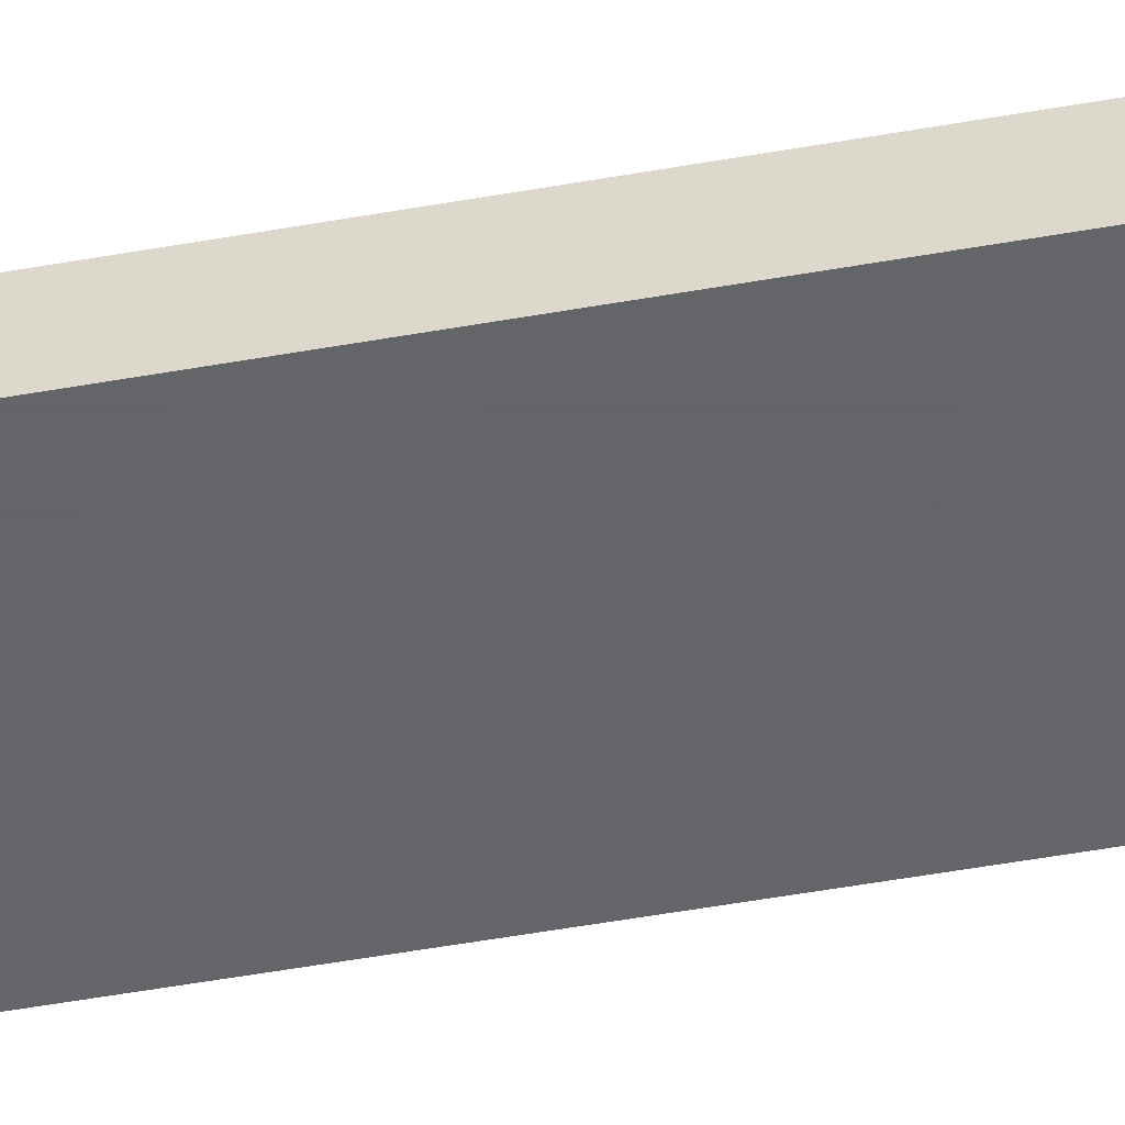
<metadata>
{"format":"obj","ext":"obj","renderer":"f3d","projection":"perspective","resolution":1024,"background":"white","views":[{"elev":-51.4,"azim":101.0,"up":"+Y"}]}
</metadata>
<code>
v -0.139 -0.03691 -0.9896
v 0.139 -0.03691 -0.9896
v -0.139 -0.03691 0.9896
v 0.139 -0.03691 0.9896
v -0.139 0.03691 -0.9896
v 0.139 0.03691 -0.9896
v -0.139 0.03691 0.9896
v 0.139 0.03691 0.9896
v 0 0.03691 0
v 0.139 0.03691 0
v 0 0.03691 -0.9896
v -0.139 0.03691 0
v 0 0.03691 0.9896
v -0.139 -0.03691 0
v -0.139 0 0
v -0.139 0 -0.9896
v -0.139 0 0.9896
v 0 -0.03691 -0.9896
v 0 -0.03691 0
v 0.139 -0.03691 0
v 0 -0.03691 0.9896
v 0.139 0 -0.9896
v 0.139 0 0
v 0.139 0 0.9896
v 0 0 0.9896
v 0 0 -0.9896
v -0.06949 0.03691 -0.4948
v 0 0.03691 -0.4948
v -0.06949 0.03691 -0.9896
v 0.06949 0.03691 0.4948
v 0.139 0.03691 0.4948
v 0.06949 0.03691 0
v 0.139 0.03691 -0.4948
v 0.06949 0.03691 -0.9896
v 0.06949 0.03691 -0.4948
v -0.139 0.03691 -0.4948
v -0.06949 0.03691 0
v -0.139 0.03691 0.4948
v -0.06949 0.03691 0.9896
v -0.06949 0.03691 0.4948
v 0.06949 0.03691 0.9896
v 0 0.03691 0.4948
v -0.139 -0.03691 -0.4948
v -0.139 -0.01845 -0.4948
v -0.139 -0.01845 -0.9896
v -0.139 -0.03691 0.4948
v -0.139 -0.01845 0.4948
v -0.139 -0.01845 0
v -0.139 0.01845 -0.4948
v -0.139 0.01845 -0.9896
v -0.139 0 -0.4948
v -0.139 -0.01845 0.9896
v -0.139 0 0.4948
v -0.139 0.01845 0.9896
v -0.139 0.01845 0.4948
v -0.139 0.01845 0
v -0.06949 -0.03691 -0.9896
v -0.06949 -0.03691 -0.4948
v 0.06949 -0.03691 -0.9896
v 0.06949 -0.03691 -0.4948
v 0 -0.03691 -0.4948
v -0.06949 -0.03691 0.4948
v -0.06949 -0.03691 0
v 0.139 -0.03691 -0.4948
v 0.06949 -0.03691 0
v 0.139 -0.03691 0.4948
v 0.06949 -0.03691 0.9896
v 0.06949 -0.03691 0.4948
v -0.06949 -0.03691 0.9896
v 0 -0.03691 0.4948
v 0.139 -0.01845 -0.9896
v 0.139 0 -0.4948
v 0.139 -0.01845 -0.4948
v 0.139 0.01845 -0.9896
v 0.139 0.01845 -0.4948
v 0.139 0.01845 0.4948
v 0.139 0.01845 0
v 0.139 -0.01845 0
v 0.139 0.01845 0.9896
v 0.139 0 0.4948
v 0.139 -0.01845 0.9896
v 0.139 -0.01845 0.4948
v 0 -0.01845 0.9896
v -0.06949 -0.01845 0.9896
v 0.06949 -0.01845 0.9896
v 0.06949 0.01845 0.9896
v 0.06949 0 0.9896
v -0.06949 0 0.9896
v 0 0.01845 0.9896
v -0.06949 0.01845 0.9896
v -0.06949 -0.01845 -0.9896
v -0.06949 0.01845 -0.9896
v -0.06949 0 -0.9896
v 0.06949 -0.01845 -0.9896
v 0 -0.01845 -0.9896
v 0.06949 0 -0.9896
v 0 0.01845 -0.9896
v 0.06949 0.01845 -0.9896
v -0.1042 0.03691 -0.7422
v -0.06949 0.03691 -0.7422
v -0.1042 0.03691 -0.9896
v -0.03474 0.03691 -0.2474
v 0 0.03691 -0.2474
v -0.03474 0.03691 -0.4948
v 0 0.03691 -0.7422
v -0.03474 0.03691 -0.9896
v -0.03474 0.03691 -0.7422
v 0.03474 0.03691 0.2474
v 0.06949 0.03691 0.2474
v 0.03474 0.03691 0
v 0.1042 0.03691 0.7422
v 0.139 0.03691 0.7422
v 0.1042 0.03691 0.4948
v 0.139 0.03691 0.2474
v 0.1042 0.03691 0
v 0.1042 0.03691 0.2474
v 0.139 0.03691 -0.2474
v 0.1042 0.03691 -0.4948
v 0.1042 0.03691 -0.2474
v 0.139 0.03691 -0.7422
v 0.1042 0.03691 -0.9896
v 0.1042 0.03691 -0.7422
v 0.03474 0.03691 -0.9896
v 0.03474 0.03691 -0.7422
v 0.06949 0.03691 -0.7422
v 0.03474 0.03691 -0.2474
v 0.06949 0.03691 -0.2474
v 0.03474 0.03691 -0.4948
v -0.139 0.03691 -0.7422
v -0.1042 0.03691 -0.4948
v -0.139 0.03691 -0.2474
v -0.1042 0.03691 0
v -0.1042 0.03691 -0.2474
v -0.03474 0.03691 0
v -0.06949 0.03691 -0.2474
v -0.139 0.03691 0.2474
v -0.1042 0.03691 0.4948
v -0.1042 0.03691 0.2474
v -0.139 0.03691 0.7422
v -0.1042 0.03691 0.9896
v -0.1042 0.03691 0.7422
v -0.03474 0.03691 0.9896
v -0.03474 0.03691 0.7422
v -0.06949 0.03691 0.7422
v 0.03474 0.03691 0.9896
v 0.03474 0.03691 0.7422
v 0 0.03691 0.7422
v 0.1042 0.03691 0.9896
v 0.06949 0.03691 0.7422
v 0 0.03691 0.2474
v 0.03474 0.03691 0.4948
v -0.06949 0.03691 0.2474
v -0.03474 0.03691 0.4948
v -0.03474 0.03691 0.2474
v -0.139 -0.03691 -0.7422
v -0.139 -0.02768 -0.7422
v -0.139 -0.02768 -0.9896
v -0.139 -0.03691 -0.2474
v -0.139 -0.02768 -0.2474
v -0.139 -0.02768 -0.4948
v -0.139 -0.009227 -0.7422
v -0.139 -0.009227 -0.9896
v -0.139 -0.01845 -0.7422
v -0.139 -0.03691 0.2474
v -0.139 -0.02768 0.2474
v -0.139 -0.02768 0
v -0.139 -0.03691 0.7422
v -0.139 -0.02768 0.7422
v -0.139 -0.02768 0.4948
v -0.139 -0.009227 0.2474
v -0.139 -0.009227 0
v -0.139 -0.01845 0.2474
v -0.139 0.009227 -0.2474
v -0.139 0.009227 -0.4948
v -0.139 0 -0.2474
v -0.139 0.02768 -0.7422
v -0.139 0.02768 -0.9896
v -0.139 0.01845 -0.7422
v -0.139 0.009227 -0.9896
v -0.139 0 -0.7422
v -0.139 0.009227 -0.7422
v -0.139 -0.01845 -0.2474
v -0.139 -0.009227 -0.2474
v -0.139 -0.009227 -0.4948
v -0.139 -0.02768 0.9896
v -0.139 -0.01845 0.7422
v -0.139 -0.009227 0.9896
v -0.139 0 0.7422
v -0.139 -0.009227 0.7422
v -0.139 0 0.2474
v -0.139 -0.009227 0.4948
v -0.139 0.009227 0.9896
v -0.139 0.01845 0.7422
v -0.139 0.009227 0.7422
v -0.139 0.02768 0.9896
v -0.139 0.02768 0.7422
v -0.139 0.02768 0.2474
v -0.139 0.02768 0.4948
v -0.139 0.02768 -0.2474
v -0.139 0.02768 0
v -0.139 0.02768 -0.4948
v -0.139 0.009227 0
v -0.139 0.01845 -0.2474
v -0.139 0.009227 0.4948
v -0.139 0.01845 0.2474
v -0.139 0.009227 0.2474
v -0.1042 -0.03691 -0.9896
v -0.1042 -0.03691 -0.7422
v -0.03474 -0.03691 -0.9896
v -0.03474 -0.03691 -0.7422
v -0.06949 -0.03691 -0.7422
v -0.1042 -0.03691 -0.2474
v -0.1042 -0.03691 -0.4948
v 0.03474 -0.03691 -0.9896
v 0.03474 -0.03691 -0.7422
v 0 -0.03691 -0.7422
v 0.1042 -0.03691 -0.9896
v 0.1042 -0.03691 -0.7422
v 0.06949 -0.03691 -0.7422
v 0.03474 -0.03691 -0.2474
v 0 -0.03691 -0.2474
v 0.03474 -0.03691 -0.4948
v -0.03474 -0.03691 0.2474
v -0.06949 -0.03691 0.2474
v -0.03474 -0.03691 0
v -0.1042 -0.03691 0.7422
v -0.1042 -0.03691 0.4948
v -0.1042 -0.03691 0
v -0.1042 -0.03691 0.2474
v -0.03474 -0.03691 -0.4948
v -0.03474 -0.03691 -0.2474
v -0.06949 -0.03691 -0.2474
v 0.139 -0.03691 -0.7422
v 0.1042 -0.03691 -0.4948
v 0.139 -0.03691 -0.2474
v 0.1042 -0.03691 0
v 0.1042 -0.03691 -0.2474
v 0.03474 -0.03691 0
v 0.06949 -0.03691 -0.2474
v 0.139 -0.03691 0.2474
v 0.1042 -0.03691 0.4948
v 0.1042 -0.03691 0.2474
v 0.139 -0.03691 0.7422
v 0.1042 -0.03691 0.9896
v 0.1042 -0.03691 0.7422
v 0.03474 -0.03691 0.9896
v 0.03474 -0.03691 0.7422
v 0.06949 -0.03691 0.7422
v -0.03474 -0.03691 0.9896
v -0.03474 -0.03691 0.7422
v 0 -0.03691 0.7422
v -0.1042 -0.03691 0.9896
v -0.06949 -0.03691 0.7422
v 0 -0.03691 0.2474
v -0.03474 -0.03691 0.4948
v 0.06949 -0.03691 0.2474
v 0.03474 -0.03691 0.4948
v 0.03474 -0.03691 0.2474
v 0.139 -0.02768 -0.9896
v 0.139 -0.01845 -0.7422
v 0.139 -0.02768 -0.7422
v 0.139 -0.009227 -0.9896
v 0.139 0 -0.7422
v 0.139 -0.009227 -0.7422
v 0.139 0 -0.2474
v 0.139 -0.009227 -0.2474
v 0.139 -0.009227 -0.4948
v 0.139 0.009227 -0.9896
v 0.139 0.01845 -0.7422
v 0.139 0.009227 -0.7422
v 0.139 0.02768 -0.9896
v 0.139 0.02768 -0.7422
v 0.139 0.02768 -0.2474
v 0.139 0.02768 -0.4948
v 0.139 0.02768 0.2474
v 0.139 0.02768 0
v 0.139 0.02768 0.7422
v 0.139 0.02768 0.4948
v 0.139 0.009227 0.2474
v 0.139 0.009227 0
v 0.139 0.01845 0.2474
v 0.139 0.009227 -0.4948
v 0.139 0.01845 -0.2474
v 0.139 0.009227 -0.2474
v 0.139 -0.02768 -0.4948
v 0.139 -0.009227 0
v 0.139 -0.01845 -0.2474
v 0.139 -0.02768 0
v 0.139 -0.02768 -0.2474
v 0.139 0.009227 0.4948
v 0.139 0 0.2474
v 0.139 0.02768 0.9896
v 0.139 0.01845 0.7422
v 0.139 0.009227 0.9896
v 0.139 0 0.7422
v 0.139 0.009227 0.7422
v 0.139 -0.009227 0.9896
v 0.139 -0.01845 0.7422
v 0.139 -0.009227 0.7422
v 0.139 -0.02768 0.9896
v 0.139 -0.02768 0.7422
v 0.139 -0.02768 0.2474
v 0.139 -0.02768 0.4948
v 0.139 -0.009227 0.2474
v 0.139 -0.009227 0.4948
v 0.139 -0.01845 0.2474
v -0.06949 -0.02768 0.9896
v -0.1042 -0.02768 0.9896
v 0 -0.02768 0.9896
v -0.03474 -0.02768 0.9896
v 0 -0.009227 0.9896
v -0.03474 -0.009227 0.9896
v -0.03474 -0.01845 0.9896
v 0.06949 -0.02768 0.9896
v 0.03474 -0.02768 0.9896
v 0.1042 -0.02768 0.9896
v 0.1042 -0.009227 0.9896
v 0.1042 -0.01845 0.9896
v 0.1042 0.009227 0.9896
v 0.1042 0 0.9896
v 0.1042 0.02768 0.9896
v 0.1042 0.01845 0.9896
v 0.03474 0.009227 0.9896
v 0.03474 0 0.9896
v 0.06949 0.009227 0.9896
v 0.03474 -0.01845 0.9896
v 0.06949 -0.009227 0.9896
v 0.03474 -0.009227 0.9896
v -0.1042 -0.01845 0.9896
v -0.03474 0 0.9896
v -0.06949 -0.009227 0.9896
v -0.1042 0 0.9896
v -0.1042 -0.009227 0.9896
v 0.03474 0.01845 0.9896
v 0 0.009227 0.9896
v 0.06949 0.02768 0.9896
v 0 0.02768 0.9896
v 0.03474 0.02768 0.9896
v -0.06949 0.02768 0.9896
v -0.03474 0.02768 0.9896
v -0.1042 0.02768 0.9896
v -0.1042 0.009227 0.9896
v -0.1042 0.01845 0.9896
v -0.03474 0.009227 0.9896
v -0.03474 0.01845 0.9896
v -0.06949 0.009227 0.9896
v -0.1042 -0.02768 -0.9896
v -0.1042 -0.009227 -0.9896
v -0.1042 -0.01845 -0.9896
v -0.03474 -0.02768 -0.9896
v -0.06949 -0.02768 -0.9896
v -0.1042 0.009227 -0.9896
v -0.1042 0 -0.9896
v -0.1042 0.02768 -0.9896
v -0.1042 0.01845 -0.9896
v -0.03474 0.009227 -0.9896
v -0.03474 0 -0.9896
v -0.06949 0.009227 -0.9896
v 0.03474 -0.009227 -0.9896
v 0.03474 -0.01845 -0.9896
v 0 -0.009227 -0.9896
v 0.1042 -0.02768 -0.9896
v 0.06949 -0.02768 -0.9896
v 0 -0.02768 -0.9896
v 0.03474 -0.02768 -0.9896
v -0.06949 -0.009227 -0.9896
v -0.03474 -0.009227 -0.9896
v -0.03474 -0.01845 -0.9896
v 0.1042 -0.01845 -0.9896
v 0.03474 0 -0.9896
v 0.06949 -0.009227 -0.9896
v 0.1042 0 -0.9896
v 0.1042 -0.009227 -0.9896
v -0.03474 0.01845 -0.9896
v 0 0.009227 -0.9896
v -0.06949 0.02768 -0.9896
v 0 0.02768 -0.9896
v -0.03474 0.02768 -0.9896
v 0.06949 0.02768 -0.9896
v 0.03474 0.02768 -0.9896
v 0.1042 0.02768 -0.9896
v 0.1042 0.009227 -0.9896
v 0.1042 0.01845 -0.9896
v 0.03474 0.009227 -0.9896
v 0.03474 0.01845 -0.9896
v 0.06949 0.009227 -0.9896
f 5 99 101
f 99 27 100
f 100 29 101
f 99 100 101
f 27 102 104
f 102 9 103
f 103 28 104
f 102 103 104
f 28 105 107
f 105 11 106
f 106 29 107
f 105 106 107
f 27 104 100
f 104 28 107
f 107 29 100
f 104 107 100
f 9 108 110
f 108 30 109
f 109 32 110
f 108 109 110
f 30 111 113
f 111 8 112
f 112 31 113
f 111 112 113
f 31 114 116
f 114 10 115
f 115 32 116
f 114 115 116
f 30 113 109
f 113 31 116
f 116 32 109
f 113 116 109
f 10 117 119
f 117 33 118
f 118 35 119
f 117 118 119
f 33 120 122
f 120 6 121
f 121 34 122
f 120 121 122
f 34 123 125
f 123 11 124
f 124 35 125
f 123 124 125
f 33 122 118
f 122 34 125
f 125 35 118
f 122 125 118
f 9 110 103
f 110 32 126
f 126 28 103
f 110 126 103
f 32 115 127
f 115 10 119
f 119 35 127
f 115 119 127
f 35 124 128
f 124 11 105
f 105 28 128
f 124 105 128
f 32 127 126
f 127 35 128
f 128 28 126
f 127 128 126
f 5 129 99
f 129 36 130
f 130 27 99
f 129 130 99
f 36 131 133
f 131 12 132
f 132 37 133
f 131 132 133
f 37 134 135
f 134 9 102
f 102 27 135
f 134 102 135
f 36 133 130
f 133 37 135
f 135 27 130
f 133 135 130
f 12 136 138
f 136 38 137
f 137 40 138
f 136 137 138
f 38 139 141
f 139 7 140
f 140 39 141
f 139 140 141
f 39 142 144
f 142 13 143
f 143 40 144
f 142 143 144
f 38 141 137
f 141 39 144
f 144 40 137
f 141 144 137
f 13 145 147
f 145 41 146
f 146 42 147
f 145 146 147
f 41 148 149
f 148 8 111
f 111 30 149
f 148 111 149
f 30 108 151
f 108 9 150
f 150 42 151
f 108 150 151
f 41 149 146
f 149 30 151
f 151 42 146
f 149 151 146
f 12 138 132
f 138 40 152
f 152 37 132
f 138 152 132
f 40 143 153
f 143 13 147
f 147 42 153
f 143 147 153
f 42 150 154
f 150 9 134
f 134 37 154
f 150 134 154
f 40 153 152
f 153 42 154
f 154 37 152
f 153 154 152
f 1 155 157
f 155 43 156
f 156 45 157
f 155 156 157
f 43 158 160
f 158 14 159
f 159 44 160
f 158 159 160
f 44 161 163
f 161 16 162
f 162 45 163
f 161 162 163
f 43 160 156
f 160 44 163
f 163 45 156
f 160 163 156
f 14 164 166
f 164 46 165
f 165 48 166
f 164 165 166
f 46 167 169
f 167 3 168
f 168 47 169
f 167 168 169
f 47 170 172
f 170 15 171
f 171 48 172
f 170 171 172
f 46 169 165
f 169 47 172
f 172 48 165
f 169 172 165
f 15 173 175
f 173 49 174
f 174 51 175
f 173 174 175
f 49 176 178
f 176 5 177
f 177 50 178
f 176 177 178
f 50 179 181
f 179 16 180
f 180 51 181
f 179 180 181
f 49 178 174
f 178 50 181
f 181 51 174
f 178 181 174
f 14 166 159
f 166 48 182
f 182 44 159
f 166 182 159
f 48 171 183
f 171 15 175
f 175 51 183
f 171 175 183
f 51 180 184
f 180 16 161
f 161 44 184
f 180 161 184
f 48 183 182
f 183 51 184
f 184 44 182
f 183 184 182
f 3 185 168
f 185 52 186
f 186 47 168
f 185 186 168
f 52 187 189
f 187 17 188
f 188 53 189
f 187 188 189
f 53 190 191
f 190 15 170
f 170 47 191
f 190 170 191
f 52 189 186
f 189 53 191
f 191 47 186
f 189 191 186
f 17 192 194
f 192 54 193
f 193 55 194
f 192 193 194
f 54 195 196
f 195 7 139
f 139 38 196
f 195 139 196
f 38 136 198
f 136 12 197
f 197 55 198
f 136 197 198
f 54 196 193
f 196 38 198
f 198 55 193
f 196 198 193
f 12 131 200
f 131 36 199
f 199 56 200
f 131 199 200
f 36 129 201
f 129 5 176
f 176 49 201
f 129 176 201
f 49 173 203
f 173 15 202
f 202 56 203
f 173 202 203
f 36 201 199
f 201 49 203
f 203 56 199
f 201 203 199
f 17 194 188
f 194 55 204
f 204 53 188
f 194 204 188
f 55 197 205
f 197 12 200
f 200 56 205
f 197 200 205
f 56 202 206
f 202 15 190
f 190 53 206
f 202 190 206
f 55 205 204
f 205 56 206
f 206 53 204
f 205 206 204
f 1 207 155
f 207 57 208
f 208 43 155
f 207 208 155
f 57 209 211
f 209 18 210
f 210 58 211
f 209 210 211
f 58 212 213
f 212 14 158
f 158 43 213
f 212 158 213
f 57 211 208
f 211 58 213
f 213 43 208
f 211 213 208
f 18 214 216
f 214 59 215
f 215 61 216
f 214 215 216
f 59 217 219
f 217 2 218
f 218 60 219
f 217 218 219
f 60 220 222
f 220 19 221
f 221 61 222
f 220 221 222
f 59 219 215
f 219 60 222
f 222 61 215
f 219 222 215
f 19 223 225
f 223 62 224
f 224 63 225
f 223 224 225
f 62 226 227
f 226 3 167
f 167 46 227
f 226 167 227
f 46 164 229
f 164 14 228
f 228 63 229
f 164 228 229
f 62 227 224
f 227 46 229
f 229 63 224
f 227 229 224
f 18 216 210
f 216 61 230
f 230 58 210
f 216 230 210
f 61 221 231
f 221 19 225
f 225 63 231
f 221 225 231
f 63 228 232
f 228 14 212
f 212 58 232
f 228 212 232
f 61 231 230
f 231 63 232
f 232 58 230
f 231 232 230
f 2 233 218
f 233 64 234
f 234 60 218
f 233 234 218
f 64 235 237
f 235 20 236
f 236 65 237
f 235 236 237
f 65 238 239
f 238 19 220
f 220 60 239
f 238 220 239
f 64 237 234
f 237 65 239
f 239 60 234
f 237 239 234
f 20 240 242
f 240 66 241
f 241 68 242
f 240 241 242
f 66 243 245
f 243 4 244
f 244 67 245
f 243 244 245
f 67 246 248
f 246 21 247
f 247 68 248
f 246 247 248
f 66 245 241
f 245 67 248
f 248 68 241
f 245 248 241
f 21 249 251
f 249 69 250
f 250 70 251
f 249 250 251
f 69 252 253
f 252 3 226
f 226 62 253
f 252 226 253
f 62 223 255
f 223 19 254
f 254 70 255
f 223 254 255
f 69 253 250
f 253 62 255
f 255 70 250
f 253 255 250
f 20 242 236
f 242 68 256
f 256 65 236
f 242 256 236
f 68 247 257
f 247 21 251
f 251 70 257
f 247 251 257
f 70 254 258
f 254 19 238
f 238 65 258
f 254 238 258
f 68 257 256
f 257 70 258
f 258 65 256
f 257 258 256
f 2 259 261
f 259 71 260
f 260 73 261
f 259 260 261
f 71 262 264
f 262 22 263
f 263 72 264
f 262 263 264
f 72 265 267
f 265 23 266
f 266 73 267
f 265 266 267
f 71 264 260
f 264 72 267
f 267 73 260
f 264 267 260
f 22 268 270
f 268 74 269
f 269 75 270
f 268 269 270
f 74 271 272
f 271 6 120
f 120 33 272
f 271 120 272
f 33 117 274
f 117 10 273
f 273 75 274
f 117 273 274
f 74 272 269
f 272 33 274
f 274 75 269
f 272 274 269
f 10 114 276
f 114 31 275
f 275 77 276
f 114 275 276
f 31 112 278
f 112 8 277
f 277 76 278
f 112 277 278
f 76 279 281
f 279 23 280
f 280 77 281
f 279 280 281
f 31 278 275
f 278 76 281
f 281 77 275
f 278 281 275
f 22 270 263
f 270 75 282
f 282 72 263
f 270 282 263
f 75 273 283
f 273 10 276
f 276 77 283
f 273 276 283
f 77 280 284
f 280 23 265
f 265 72 284
f 280 265 284
f 75 283 282
f 283 77 284
f 284 72 282
f 283 284 282
f 2 261 233
f 261 73 285
f 285 64 233
f 261 285 233
f 73 266 287
f 266 23 286
f 286 78 287
f 266 286 287
f 78 288 289
f 288 20 235
f 235 64 289
f 288 235 289
f 73 287 285
f 287 78 289
f 289 64 285
f 287 289 285
f 23 279 291
f 279 76 290
f 290 80 291
f 279 290 291
f 76 277 293
f 277 8 292
f 292 79 293
f 277 292 293
f 79 294 296
f 294 24 295
f 295 80 296
f 294 295 296
f 76 293 290
f 293 79 296
f 296 80 290
f 293 296 290
f 24 297 299
f 297 81 298
f 298 82 299
f 297 298 299
f 81 300 301
f 300 4 243
f 243 66 301
f 300 243 301
f 66 240 303
f 240 20 302
f 302 82 303
f 240 302 303
f 81 301 298
f 301 66 303
f 303 82 298
f 301 303 298
f 23 291 286
f 291 80 304
f 304 78 286
f 291 304 286
f 80 295 305
f 295 24 299
f 299 82 305
f 295 299 305
f 82 302 306
f 302 20 288
f 288 78 306
f 302 288 306
f 80 305 304
f 305 82 306
f 306 78 304
f 305 306 304
f 3 252 308
f 252 69 307
f 307 84 308
f 252 307 308
f 69 249 310
f 249 21 309
f 309 83 310
f 249 309 310
f 83 311 313
f 311 25 312
f 312 84 313
f 311 312 313
f 69 310 307
f 310 83 313
f 313 84 307
f 310 313 307
f 21 246 315
f 246 67 314
f 314 85 315
f 246 314 315
f 67 244 316
f 244 4 300
f 300 81 316
f 244 300 316
f 81 297 318
f 297 24 317
f 317 85 318
f 297 317 318
f 67 316 314
f 316 81 318
f 318 85 314
f 316 318 314
f 24 294 320
f 294 79 319
f 319 87 320
f 294 319 320
f 79 292 322
f 292 8 321
f 321 86 322
f 292 321 322
f 86 323 325
f 323 25 324
f 324 87 325
f 323 324 325
f 79 322 319
f 322 86 325
f 325 87 319
f 322 325 319
f 21 315 309
f 315 85 326
f 326 83 309
f 315 326 309
f 85 317 327
f 317 24 320
f 320 87 327
f 317 320 327
f 87 324 328
f 324 25 311
f 311 83 328
f 324 311 328
f 85 327 326
f 327 87 328
f 328 83 326
f 327 328 326
f 3 308 185
f 308 84 329
f 329 52 185
f 308 329 185
f 84 312 331
f 312 25 330
f 330 88 331
f 312 330 331
f 88 332 333
f 332 17 187
f 187 52 333
f 332 187 333
f 84 331 329
f 331 88 333
f 333 52 329
f 331 333 329
f 25 323 335
f 323 86 334
f 334 89 335
f 323 334 335
f 86 321 336
f 321 8 148
f 148 41 336
f 321 148 336
f 41 145 338
f 145 13 337
f 337 89 338
f 145 337 338
f 86 336 334
f 336 41 338
f 338 89 334
f 336 338 334
f 13 142 340
f 142 39 339
f 339 90 340
f 142 339 340
f 39 140 341
f 140 7 195
f 195 54 341
f 140 195 341
f 54 192 343
f 192 17 342
f 342 90 343
f 192 342 343
f 39 341 339
f 341 54 343
f 343 90 339
f 341 343 339
f 25 335 330
f 335 89 344
f 344 88 330
f 335 344 330
f 89 337 345
f 337 13 340
f 340 90 345
f 337 340 345
f 90 342 346
f 342 17 332
f 332 88 346
f 342 332 346
f 89 345 344
f 345 90 346
f 346 88 344
f 345 346 344
f 1 157 207
f 157 45 347
f 347 57 207
f 157 347 207
f 45 162 349
f 162 16 348
f 348 91 349
f 162 348 349
f 91 350 351
f 350 18 209
f 209 57 351
f 350 209 351
f 45 349 347
f 349 91 351
f 351 57 347
f 349 351 347
f 16 179 353
f 179 50 352
f 352 93 353
f 179 352 353
f 50 177 355
f 177 5 354
f 354 92 355
f 177 354 355
f 92 356 358
f 356 26 357
f 357 93 358
f 356 357 358
f 50 355 352
f 355 92 358
f 358 93 352
f 355 358 352
f 26 359 361
f 359 94 360
f 360 95 361
f 359 360 361
f 94 362 363
f 362 2 217
f 217 59 363
f 362 217 363
f 59 214 365
f 214 18 364
f 364 95 365
f 214 364 365
f 94 363 360
f 363 59 365
f 365 95 360
f 363 365 360
f 16 353 348
f 353 93 366
f 366 91 348
f 353 366 348
f 93 357 367
f 357 26 361
f 361 95 367
f 357 361 367
f 95 364 368
f 364 18 350
f 350 91 368
f 364 350 368
f 93 367 366
f 367 95 368
f 368 91 366
f 367 368 366
f 2 362 259
f 362 94 369
f 369 71 259
f 362 369 259
f 94 359 371
f 359 26 370
f 370 96 371
f 359 370 371
f 96 372 373
f 372 22 262
f 262 71 373
f 372 262 373
f 94 371 369
f 371 96 373
f 373 71 369
f 371 373 369
f 26 356 375
f 356 92 374
f 374 97 375
f 356 374 375
f 92 354 376
f 354 5 101
f 101 29 376
f 354 101 376
f 29 106 378
f 106 11 377
f 377 97 378
f 106 377 378
f 92 376 374
f 376 29 378
f 378 97 374
f 376 378 374
f 11 123 380
f 123 34 379
f 379 98 380
f 123 379 380
f 34 121 381
f 121 6 271
f 271 74 381
f 121 271 381
f 74 268 383
f 268 22 382
f 382 98 383
f 268 382 383
f 34 381 379
f 381 74 383
f 383 98 379
f 381 383 379
f 26 375 370
f 375 97 384
f 384 96 370
f 375 384 370
f 97 377 385
f 377 11 380
f 380 98 385
f 377 380 385
f 98 382 386
f 382 22 372
f 372 96 386
f 382 372 386
f 97 385 384
f 385 98 386
f 386 96 384
f 385 386 384

</code>
